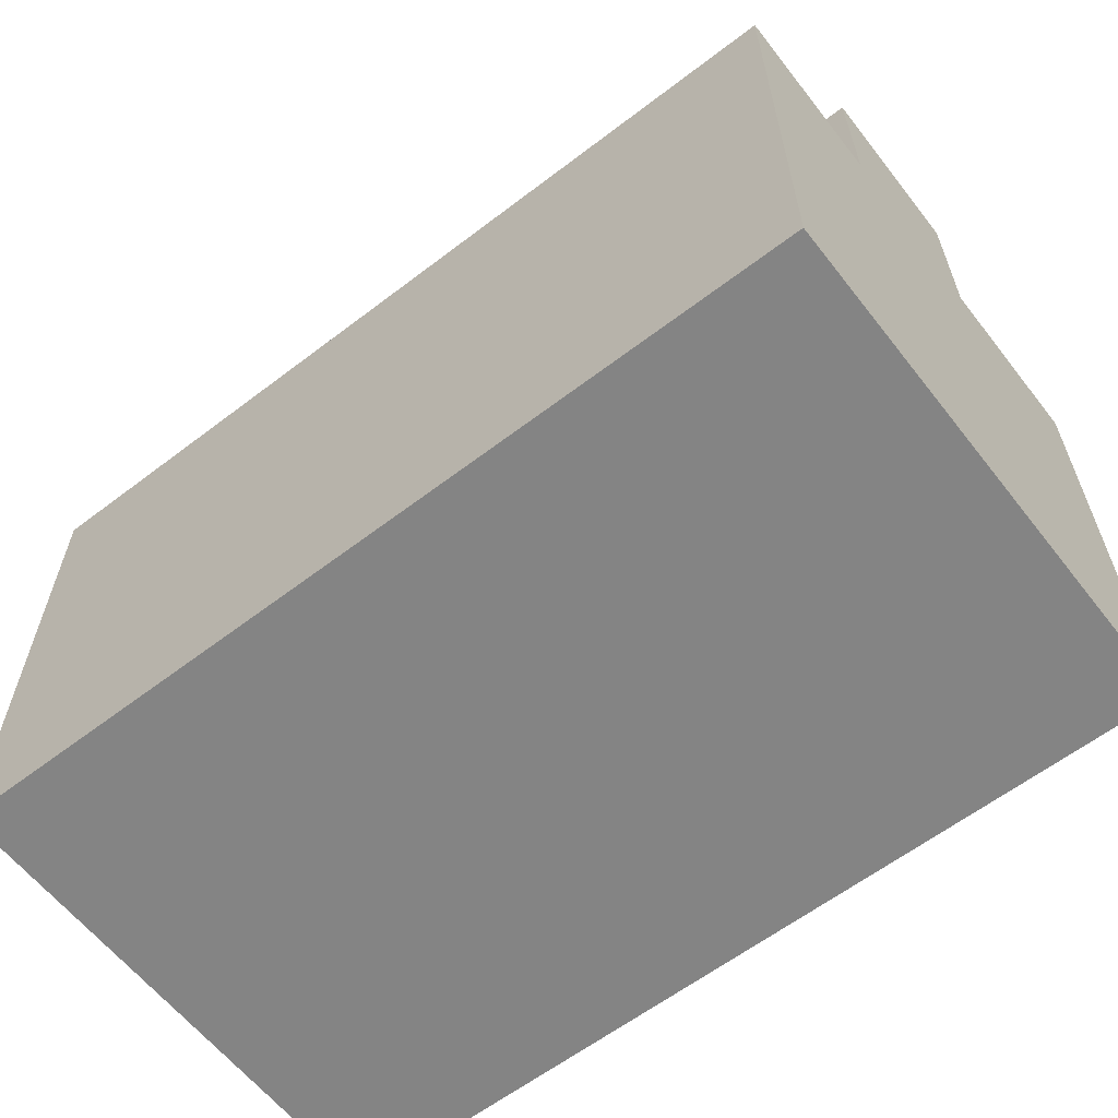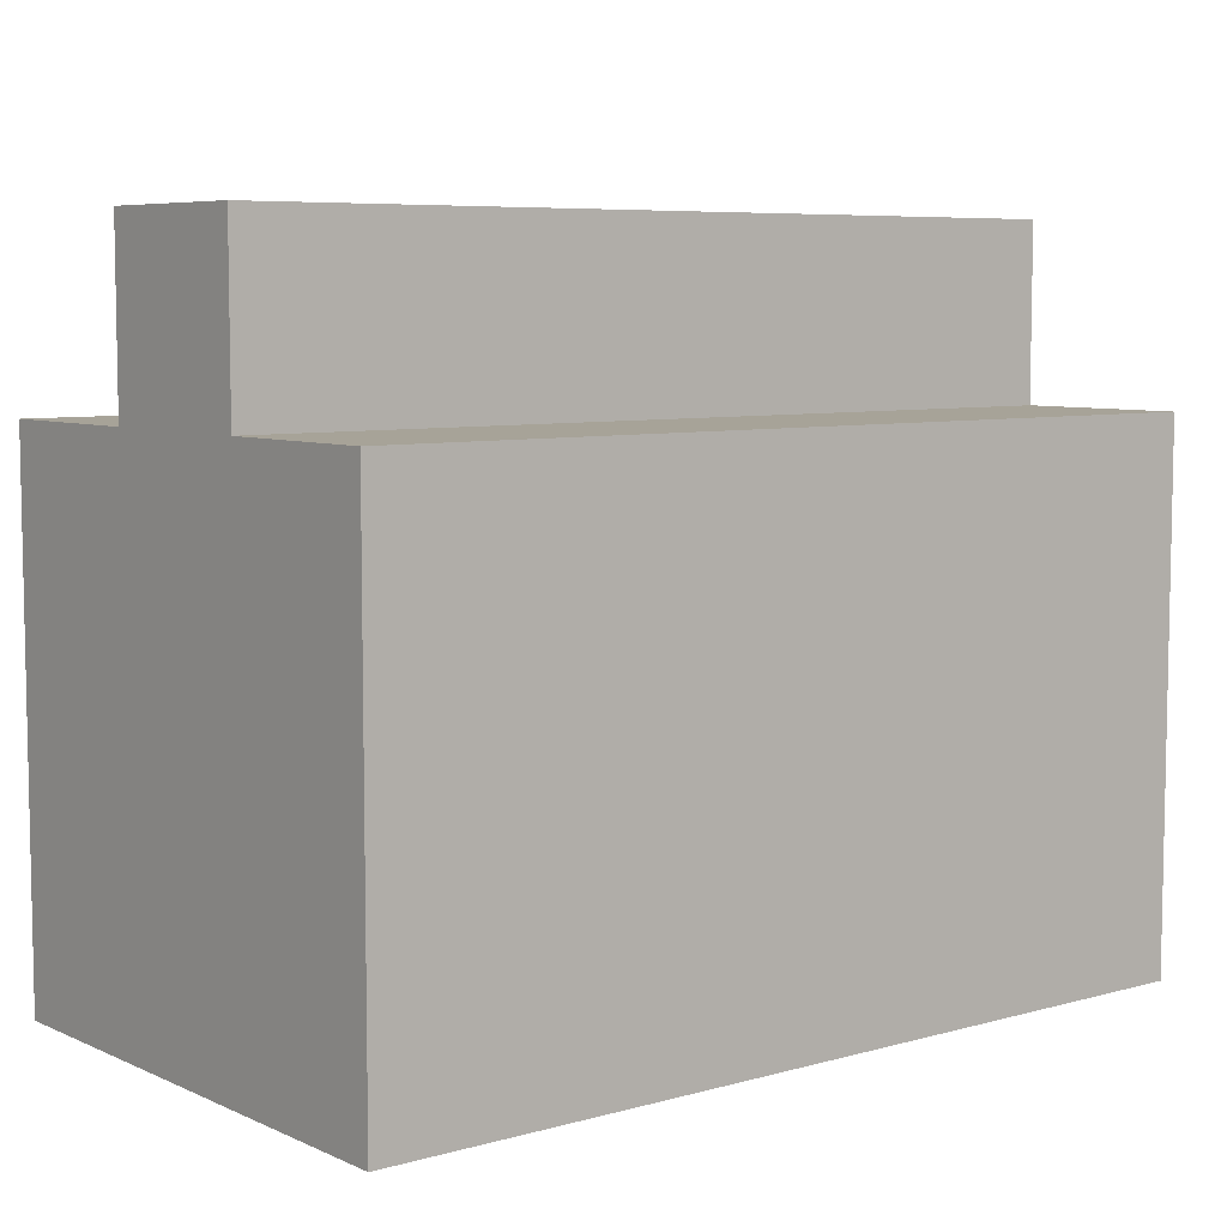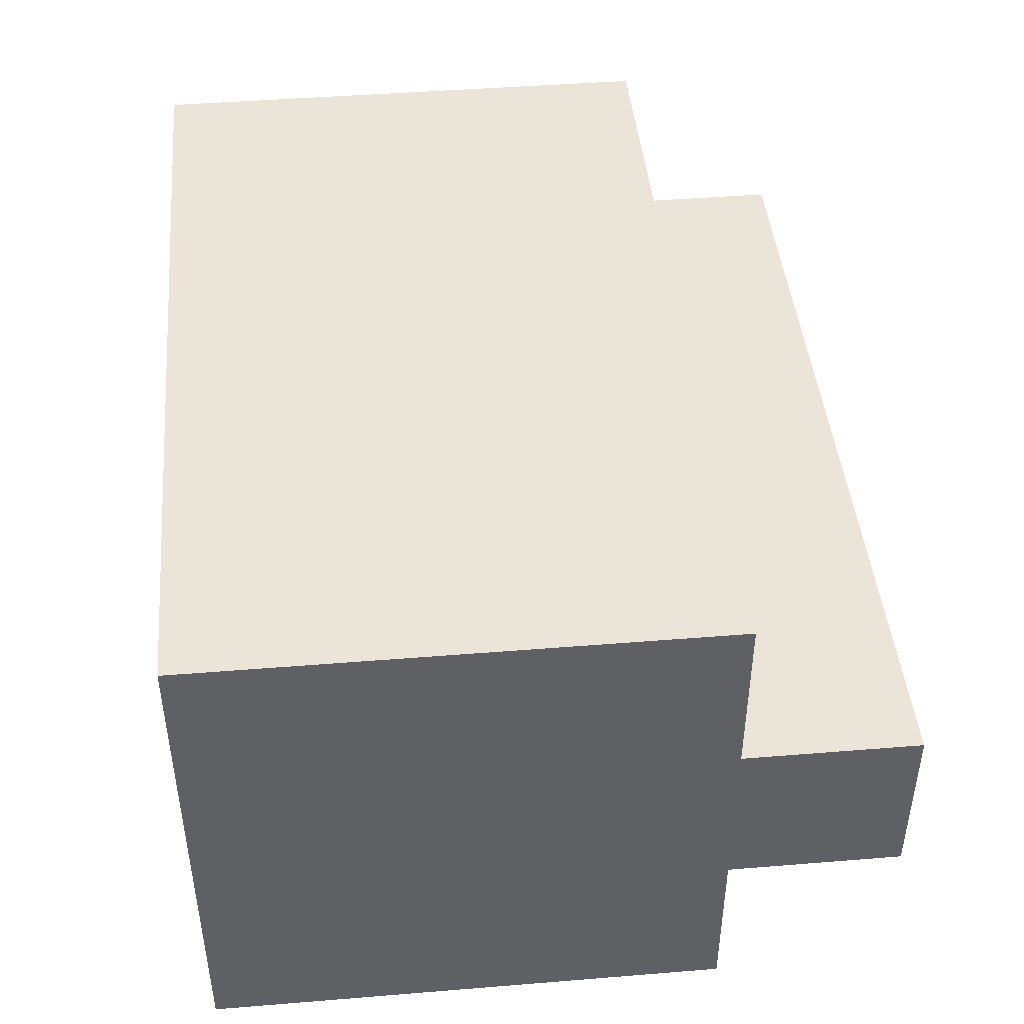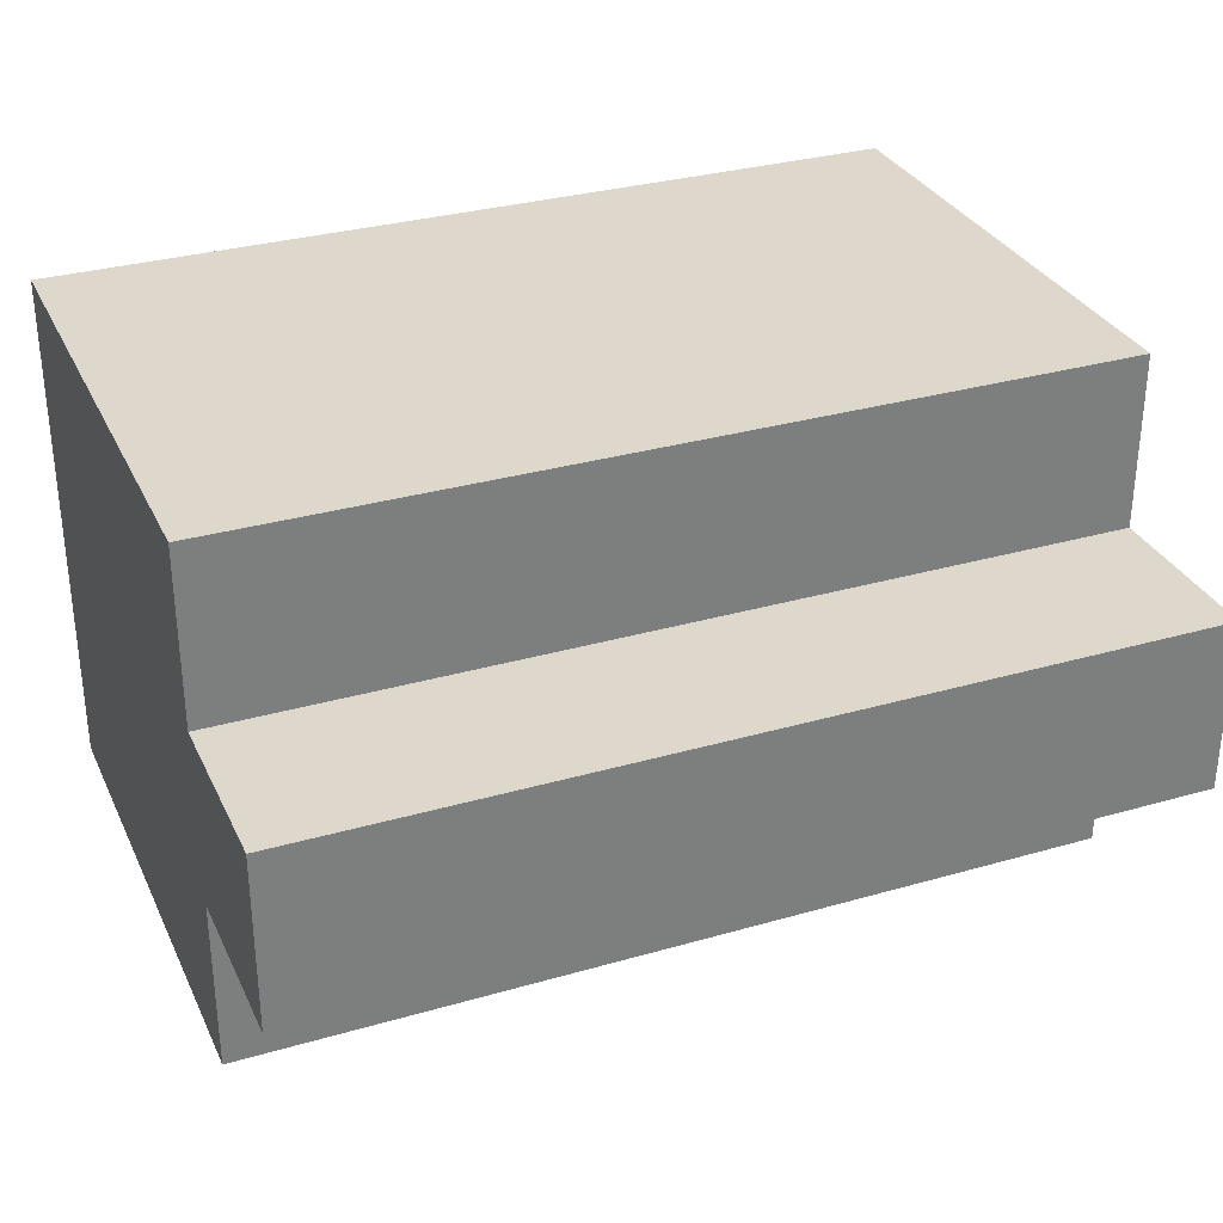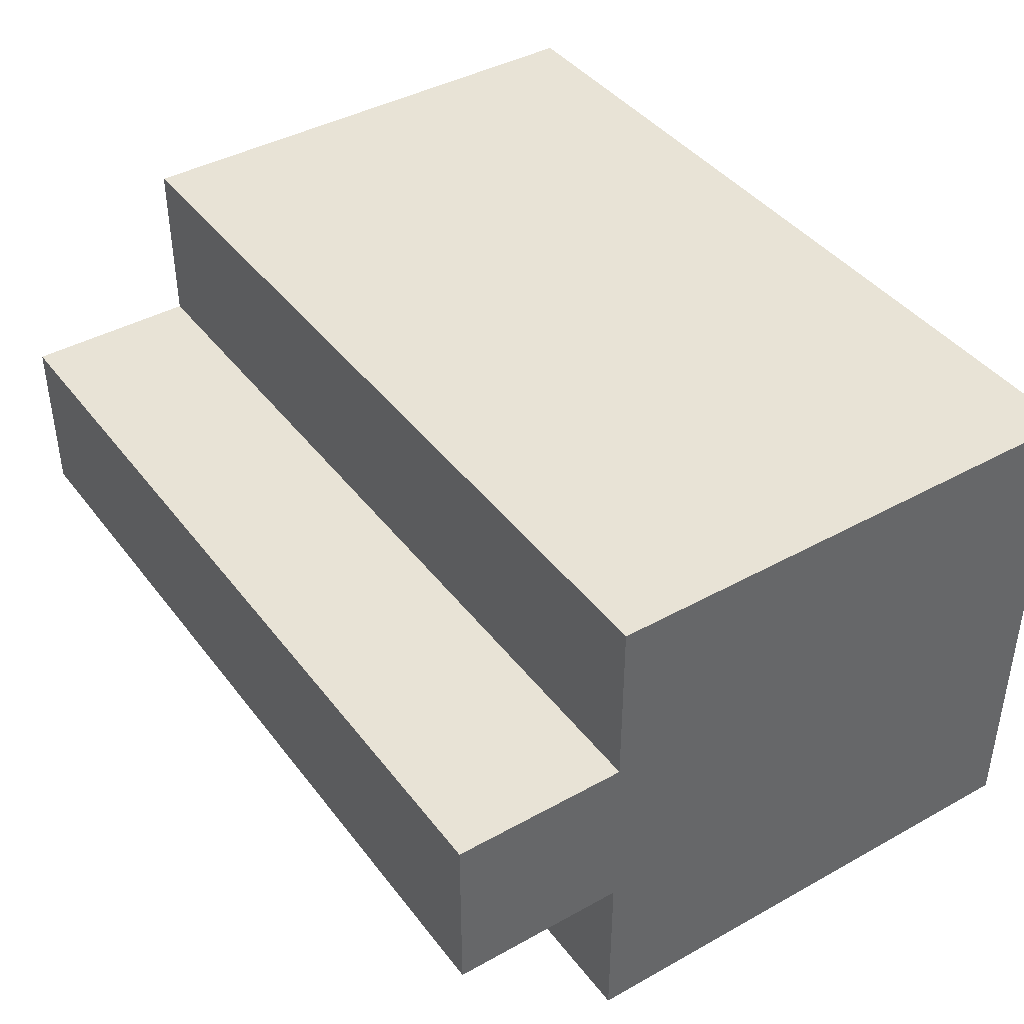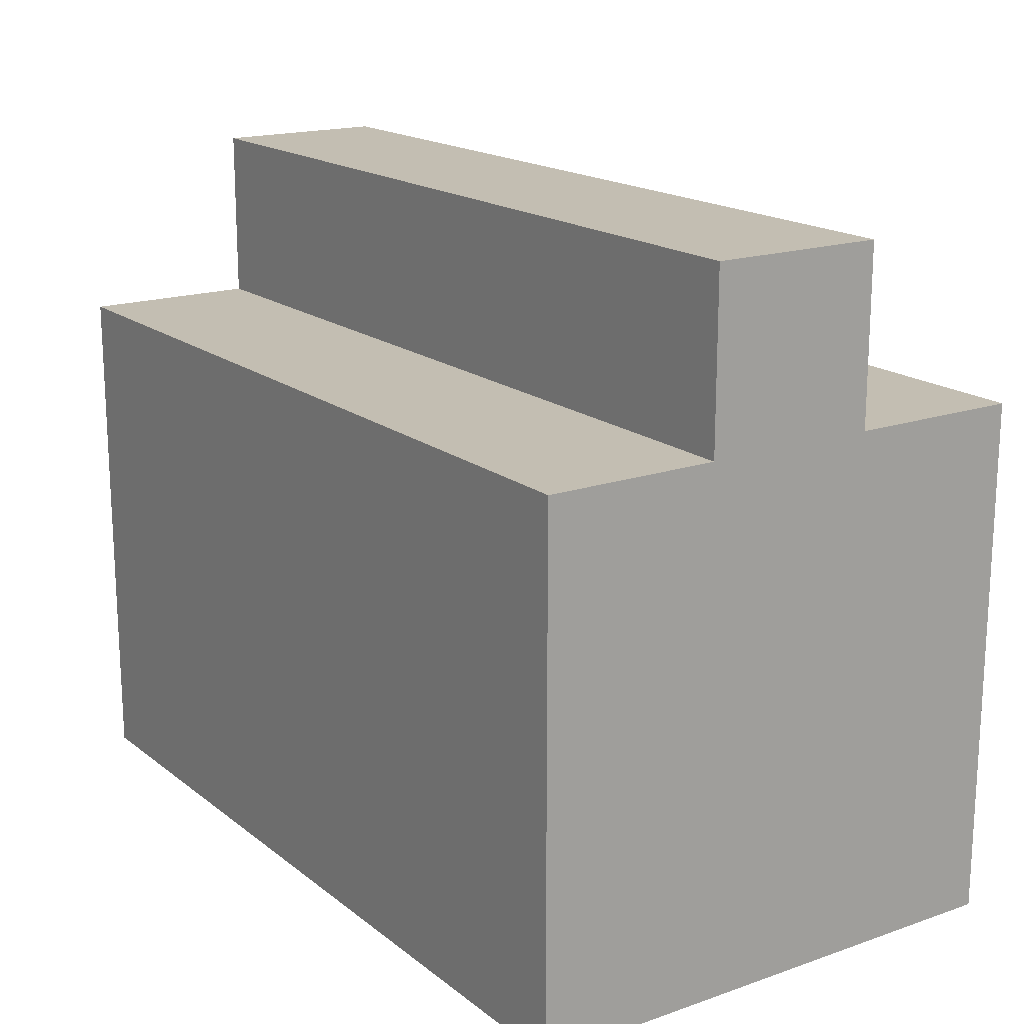
<metadata>
{"format":"obj","ext":"obj","renderer":"f3d","projection":"perspective","resolution":1024,"background":"white","views":[{"elev":-61.3,"azim":-142.1,"up":"+Y"},{"elev":6.8,"azim":-38.7,"up":"+Y"},{"elev":44.6,"azim":84.6,"up":"+Z"},{"elev":31.5,"azim":157.8,"up":"+Z"},{"elev":41.4,"azim":-123.9,"up":"+Z"},{"elev":17.5,"azim":-124.3,"up":"+Y"}]}
</metadata>
<code>
o
v 0 -0.1 0.1
v 0 -0.1 0
v 0 -0.1 -0.1
v 0 -0.1 -0.2
v 0 -1.49e-08 0.1
v 0 -1.49e-08 0
v 0 -1.49e-08 -0.1
v 0 -1.49e-08 -0.2
v 0 0.1 0.1
v 0 0.1 0
v 0 0.1 -0.1
v 0 0.2 0.1
v 0 0.2 0
v 0 0.2 -0.1
v 0 0.2 -0.2
v 0 0.3 0
v 0 0.3 -0.1
v 0.5 -0.1 0.1
v 0.5 -0.1 0
v 0.5 -0.1 -0.1
v 0.5 -0.1 -0.2
v 0.5 -1.49e-08 0.1
v 0.5 -1.49e-08 0
v 0.5 -1.49e-08 -0.1
v 0.5 -1.49e-08 -0.2
v 0.5 0.1 0.1
v 0.5 0.1 0
v 0.5 0.1 -0.1
v 0.5 0.1 -0.2
v 0.5 0.2 0.1
v 0.5 0.2 0
v 0.5 0.2 -0.1
v 0.5 0.2 -0.2
v 0.5 0.3 0
v 0.5 0.3 -0.1
v 0 -0.1 0.1
v 0 -1.49e-08 0.1
v 0 0.1 0.1
v 0 0.2 0.1
v 0.2 -0.1 0.1
v 0.2 -1.49e-08 0.1
v 0.2 0.1 0.1
v 0.2 0.2 0.1
v 0.3 -0.1 0.1
v 0.3 -1.49e-08 0.1
v 0.3 0.1 0.1
v 0.3 0.2 0.1
v 0.4 -0.1 0.1
v 0.4 -1.49e-08 0.1
v 0.4 0.1 0.1
v 0.4 0.2 0.1
v 0.5 -0.1 0.1
v 0.5 -1.49e-08 0.1
v 0.5 0.1 0.1
v 0.5 0.2 0.1
v 0 0.2 0
v 0 0.3 0
v 0.1 0.2 0
v 0.1 0.3 0
v 0.2 0.2 0
v 0.3 0.2 0
v 0.4 0.2 0
v 0.4 0.3 0
v 0.5 0.2 0
v 0.5 0.3 0
v 0 0.2 -0.1
v 0 0.3 -0.1
v 0.1 0.2 -0.1
v 0.1 0.3 -0.1
v 0.2 0.2 -0.1
v 0.3 0.2 -0.1
v 0.4 0.2 -0.1
v 0.4 0.3 -0.1
v 0.5 0.2 -0.1
v 0.5 0.3 -0.1
v 0 -0.1 -0.2
v 0 -1.49e-08 -0.2
v 0 0.2 -0.2
v 0.1 -0.1 -0.2
v 0.1 -1.49e-08 -0.2
v 0.1 0.1 -0.2
v 0.2 -0.1 -0.2
v 0.2 -1.49e-08 -0.2
v 0.2 0.1 -0.2
v 0.2 0.2 -0.2
v 0.3 -0.1 -0.2
v 0.3 -1.49e-08 -0.2
v 0.3 0.1 -0.2
v 0.3 0.2 -0.2
v 0.4 -0.1 -0.2
v 0.4 -1.49e-08 -0.2
v 0.4 0.1 -0.2
v 0.4 0.2 -0.2
v 0.5 -0.1 -0.2
v 0.5 -1.49e-08 -0.2
v 0.5 0.1 -0.2
v 0.5 0.2 -0.2
v 0 -0.1 0.1
v 0.2 -0.1 0.1
v 0.3 -0.1 0.1
v 0.4 -0.1 0.1
v 0.5 -0.1 0.1
v 0 -0.1 0
v 0.1 -0.1 0
v 0.3 -0.1 0
v 0.4 -0.1 0
v 0.5 -0.1 0
v 0 -0.1 -0.1
v 0.1 -0.1 -0.1
v 0.2 -0.1 -0.1
v 0.3 -0.1 -0.1
v 0.4 -0.1 -0.1
v 0.5 -0.1 -0.1
v 0 -0.1 -0.2
v 0.1 -0.1 -0.2
v 0.2 -0.1 -0.2
v 0.3 -0.1 -0.2
v 0.4 -0.1 -0.2
v 0.5 -0.1 -0.2
v 0 0.2 0.1
v 0.2 0.2 0.1
v 0.3 0.2 0.1
v 0.4 0.2 0.1
v 0.5 0.2 0.1
v 0 0.2 0
v 0.1 0.2 0
v 0.2 0.2 0
v 0.3 0.2 0
v 0.4 0.2 0
v 0.5 0.2 0
v 0 0.2 -0.1
v 0.1 0.2 -0.1
v 0.2 0.2 -0.1
v 0.3 0.2 -0.1
v 0.4 0.2 -0.1
v 0.5 0.2 -0.1
v 0 0.2 -0.2
v 0.2 0.2 -0.2
v 0.3 0.2 -0.2
v 0.4 0.2 -0.2
v 0.5 0.2 -0.2
v 0 0.3 0
v 0.1 0.3 0
v 0.4 0.3 0
v 0.5 0.3 0
v 0 0.3 -0.1
v 0.1 0.3 -0.1
v 0.4 0.3 -0.1
v 0.5 0.3 -0.1
f 5 2 1
f 6 3 2
f 6 2 5
f 7 4 3
f 7 3 6
f 8 4 7
f 9 6 5
f 10 7 6
f 10 6 9
f 10 8 7
f 11 8 10
f 12 10 9
f 13 11 10
f 13 10 12
f 14 8 11
f 14 11 13
f 15 8 14
f 16 14 13
f 17 14 16
f 18 19 22
f 19 20 23
f 22 19 23
f 20 21 24
f 23 20 24
f 24 21 25
f 22 23 26
f 23 24 27
f 26 23 27
f 24 25 28
f 27 24 28
f 28 25 29
f 26 27 30
f 27 28 30
f 30 28 31
f 28 29 32
f 31 28 32
f 32 29 33
f 31 32 34
f 34 32 35
f 40 37 36
f 41 38 37
f 41 37 40
f 42 39 38
f 42 38 41
f 43 39 42
f 44 41 40
f 45 42 41
f 45 41 44
f 46 43 42
f 46 42 45
f 47 43 46
f 48 45 44
f 49 46 45
f 49 45 48
f 50 47 46
f 50 46 49
f 51 47 50
f 52 49 48
f 53 50 49
f 53 49 52
f 54 51 50
f 54 50 53
f 55 51 54
f 58 57 56
f 59 57 58
f 60 59 58
f 61 59 60
f 62 59 61
f 63 59 62
f 64 63 62
f 65 63 64
f 66 67 68
f 68 67 69
f 68 69 70
f 70 69 71
f 71 69 72
f 72 69 73
f 72 73 74
f 74 73 75
f 76 77 79
f 77 78 80
f 79 77 80
f 80 78 81
f 79 80 82
f 80 81 83
f 82 80 83
f 81 78 84
f 83 81 84
f 84 78 85
f 82 83 86
f 83 84 87
f 86 83 87
f 84 85 88
f 87 84 88
f 88 85 89
f 86 87 90
f 87 88 91
f 90 87 91
f 88 89 92
f 91 88 92
f 92 89 93
f 90 91 94
f 91 92 95
f 94 91 95
f 92 93 96
f 95 92 96
f 96 93 97
f 103 99 98
f 104 99 103
f 105 100 99
f 105 101 100
f 106 102 101
f 106 101 105
f 107 102 106
f 108 104 103
f 109 99 104
f 109 104 108
f 110 105 99
f 110 99 109
f 111 106 105
f 111 105 110
f 112 107 106
f 112 106 111
f 113 107 112
f 114 109 108
f 115 110 109
f 115 109 114
f 116 111 110
f 116 110 115
f 117 112 111
f 117 111 116
f 118 113 112
f 118 112 117
f 119 113 118
f 120 121 125
f 125 121 126
f 121 122 127
f 126 121 127
f 122 123 128
f 127 122 128
f 123 124 129
f 128 123 129
f 129 124 130
f 131 132 137
f 132 133 137
f 133 134 138
f 137 133 138
f 134 135 139
f 138 134 139
f 135 136 140
f 139 135 140
f 140 136 141
f 142 143 146
f 143 144 147
f 146 143 147
f 144 145 148
f 147 144 148
f 148 145 149

</code>
